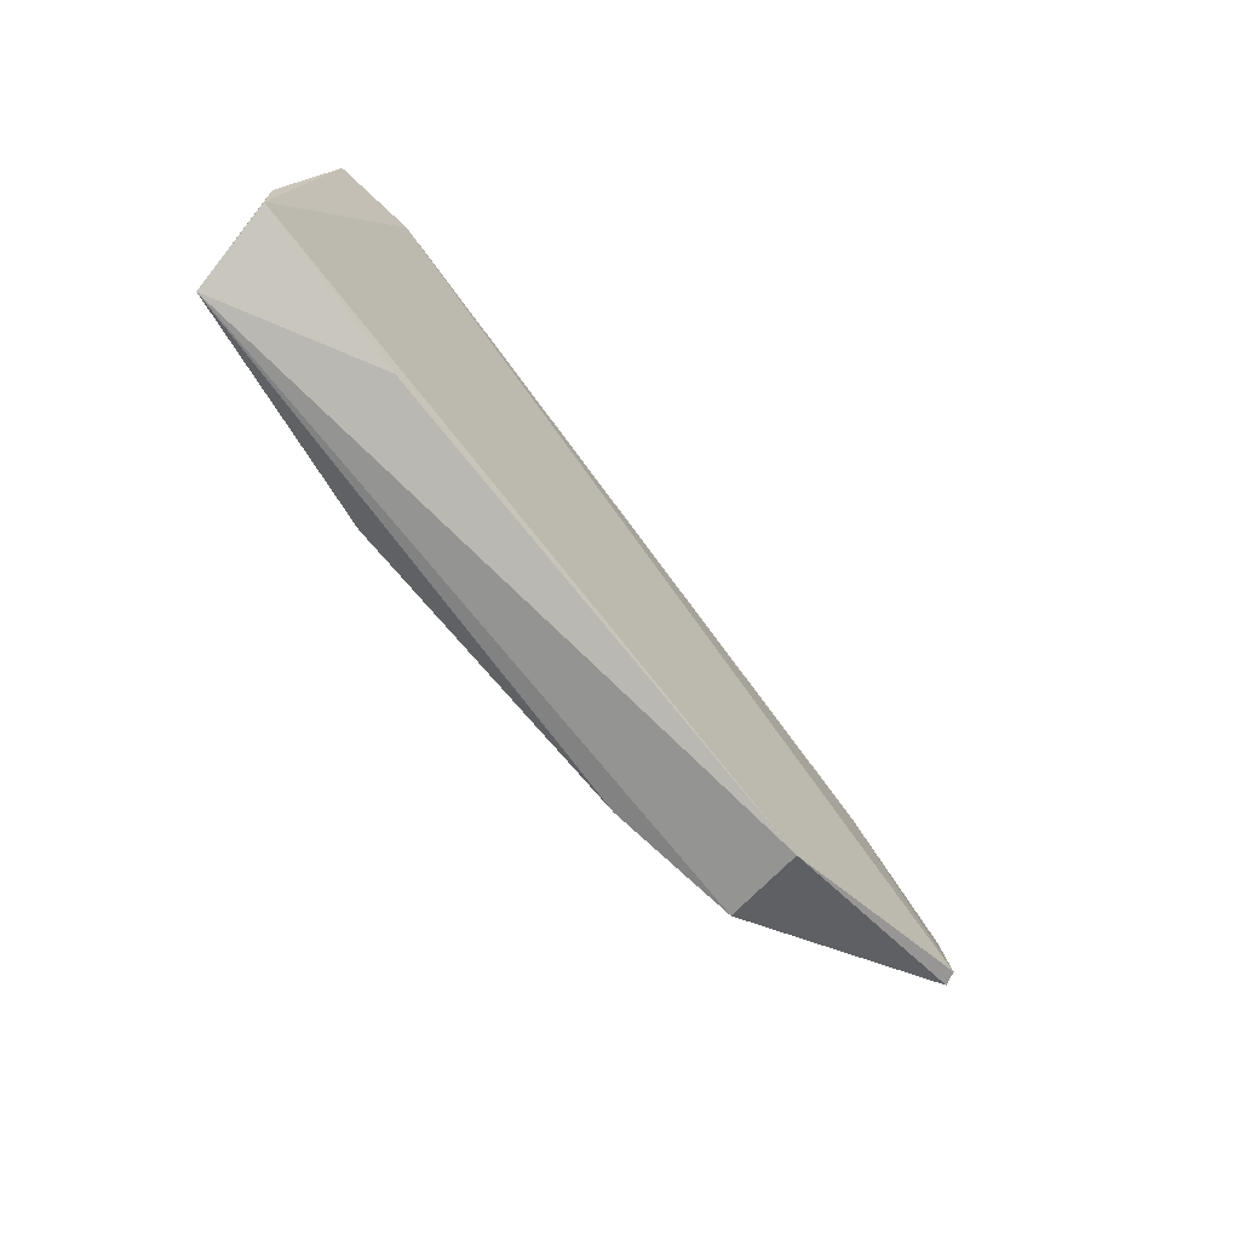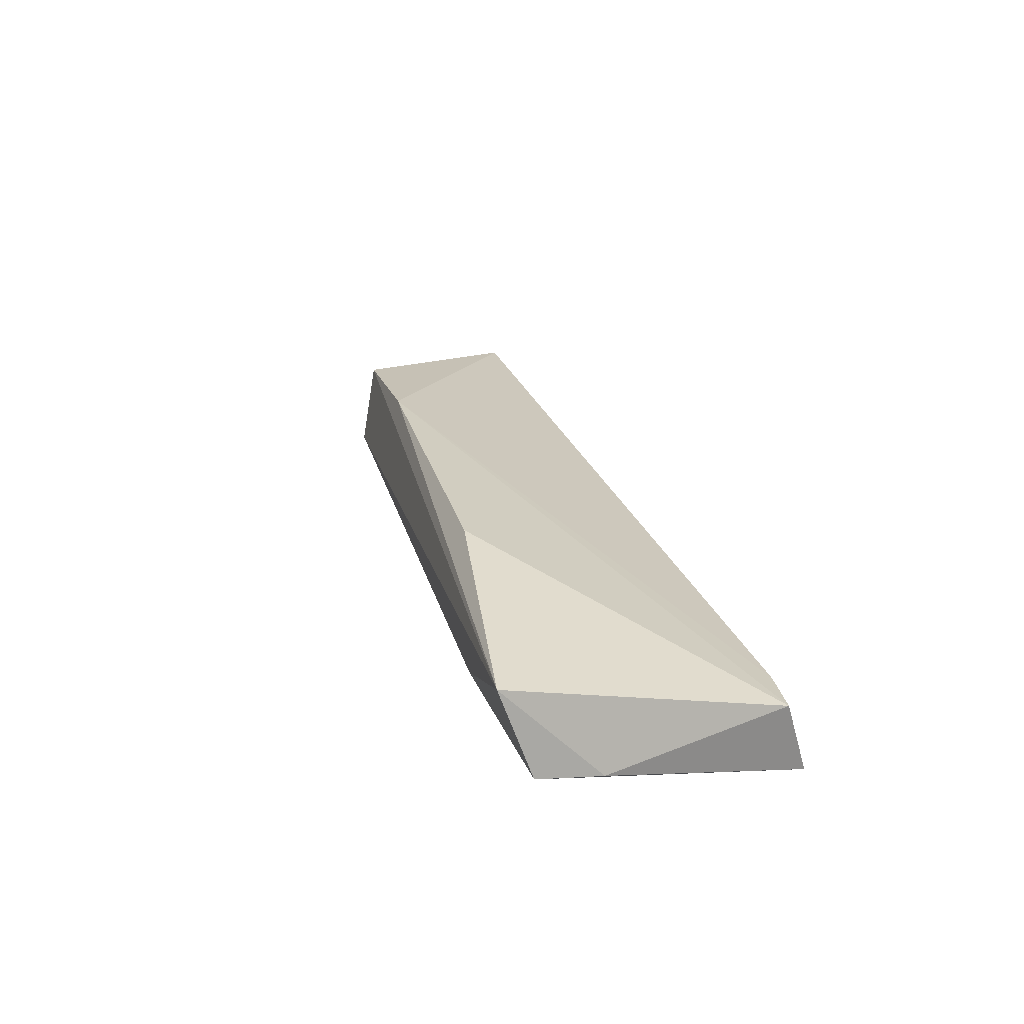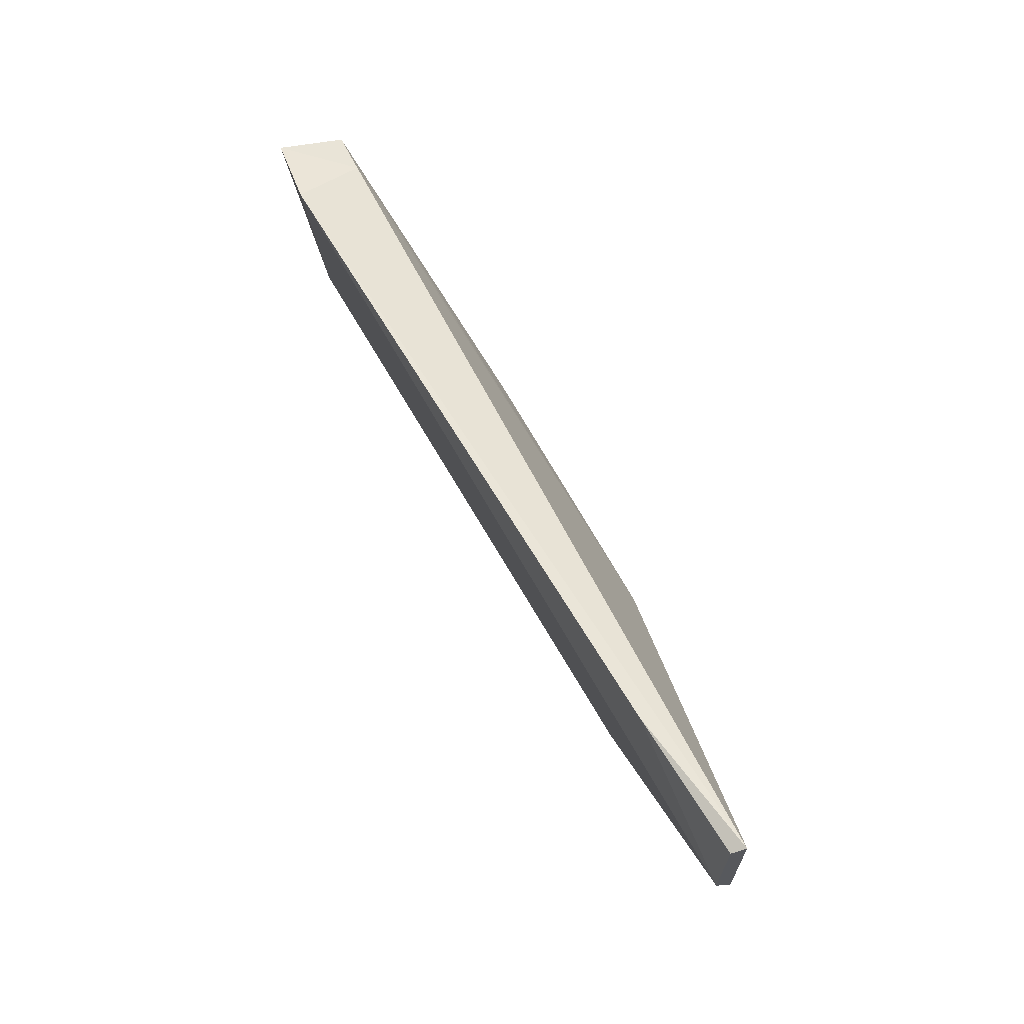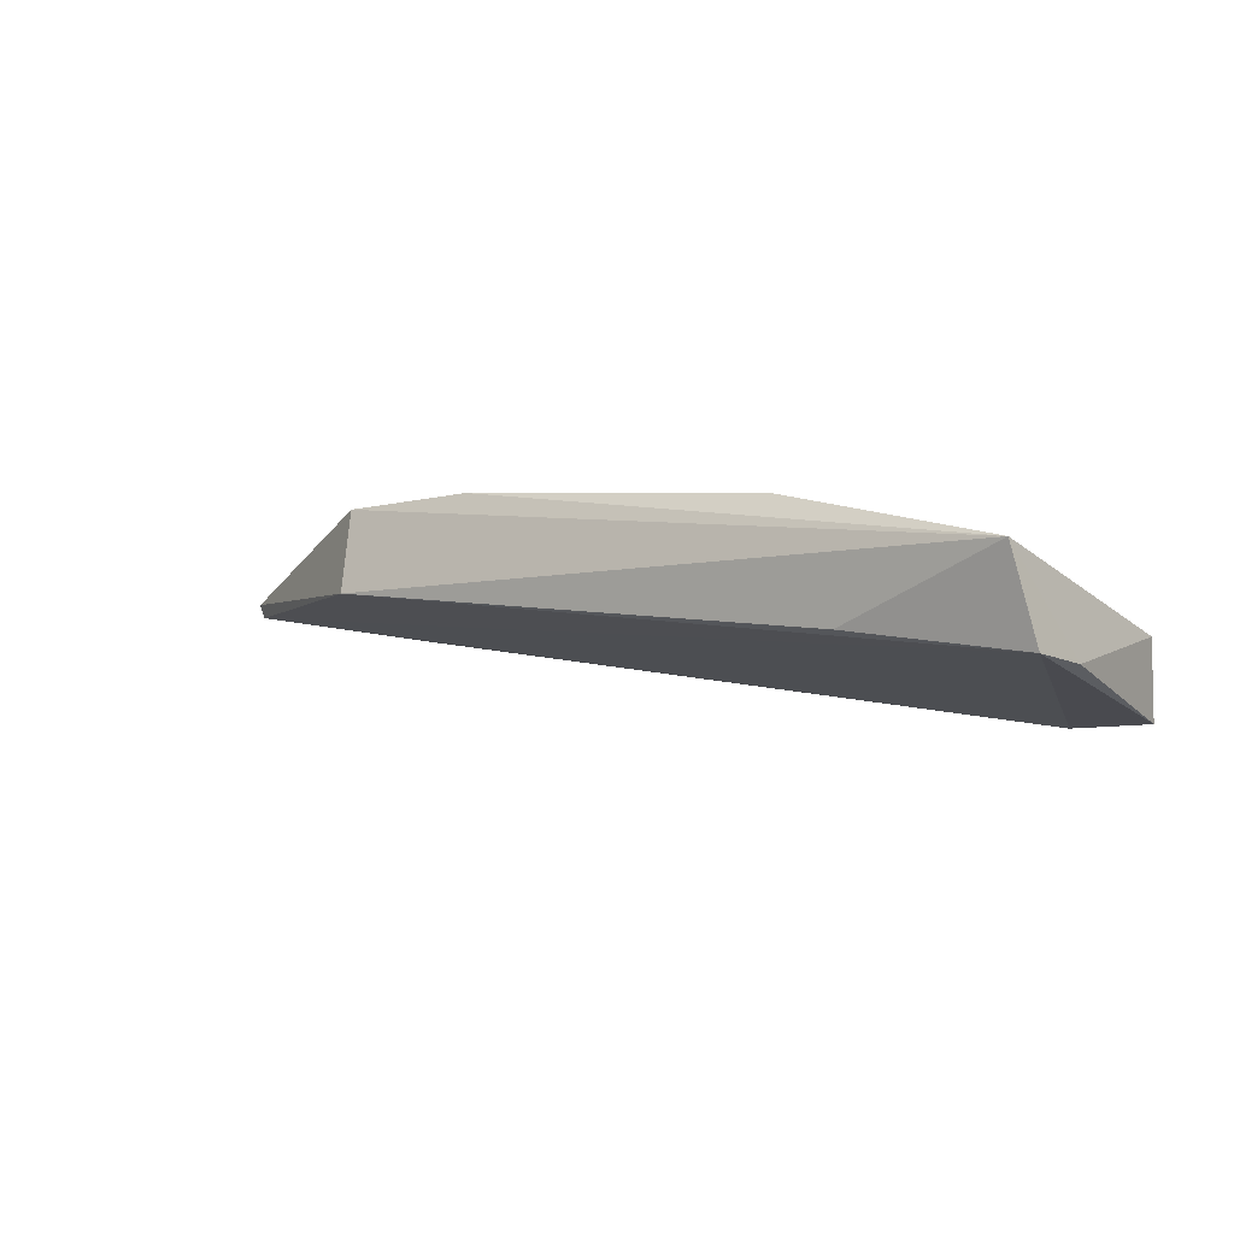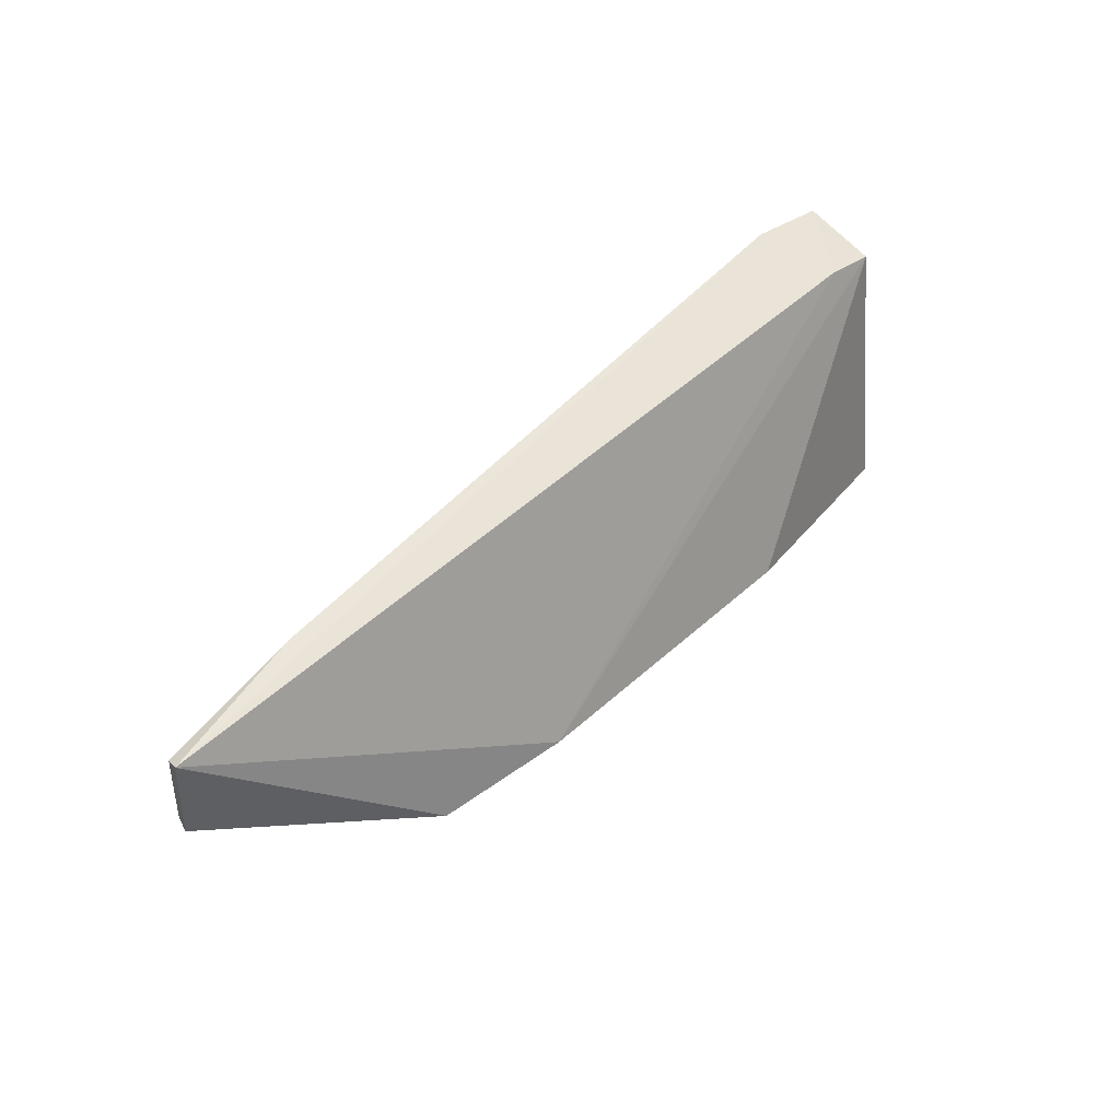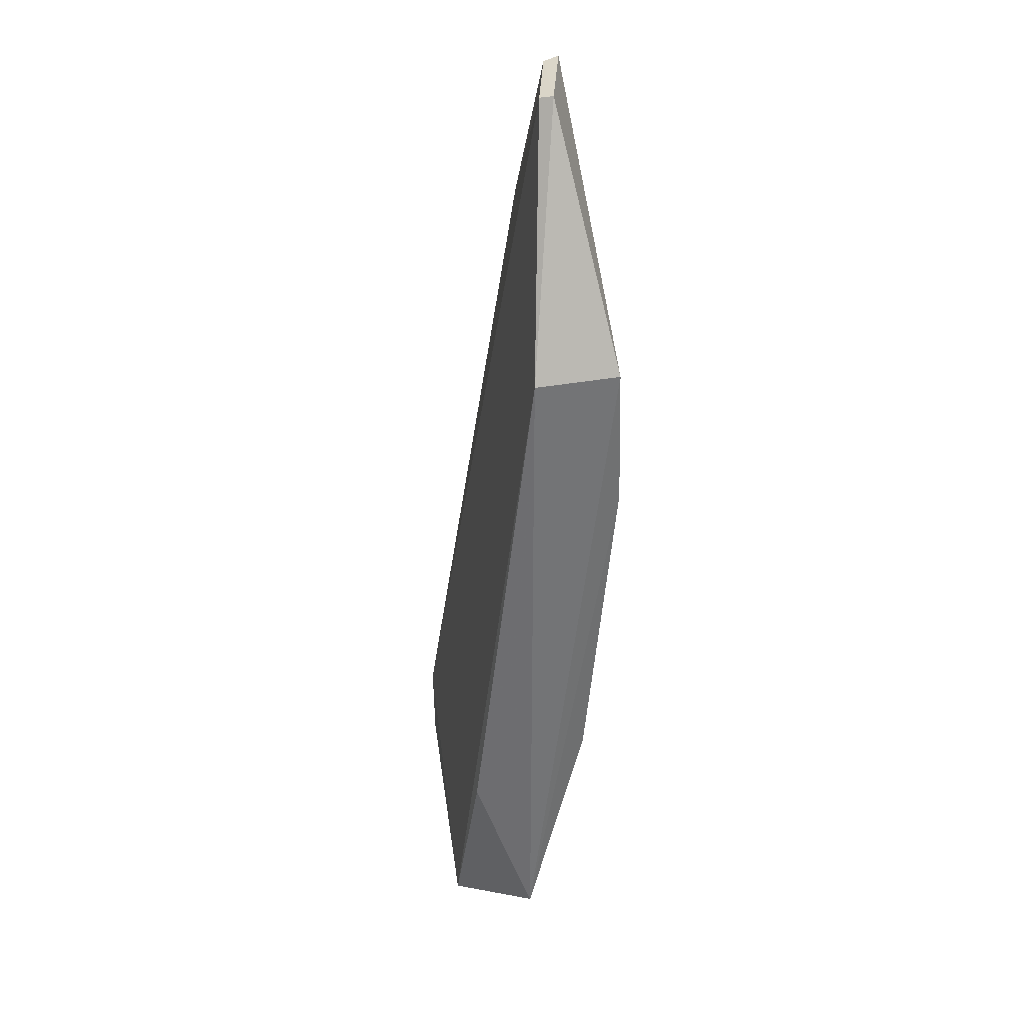
<metadata>
{"format":"obj","ext":"obj","renderer":"f3d","projection":"perspective","resolution":1024,"background":"white","views":[{"elev":-76.8,"azim":-43.4,"up":"+Z"},{"elev":19.8,"azim":-106.9,"up":"+Y"},{"elev":60.0,"azim":69.9,"up":"+Z"},{"elev":-7.5,"azim":-146.0,"up":"+Y"},{"elev":46.2,"azim":139.0,"up":"+Z"},{"elev":-52.7,"azim":91.3,"up":"+Z"}]}
</metadata>
<code>
v 0.06451 -0.02359 0.04241
v 0.06432 -0.02476 0.04192
v 0.0461 -0.01937 0.02511
v -0.008569 -0.02717 0.0211
v -0.008663 -0.03674 0.04441
v 0.04599 -0.02589 0.02398
v 0.06457 -0.0241 0.03493
v -0.002397 -0.03671 0.04505
v -0.009393 -0.03102 0.04251
v -0.009351 -0.03395 0.02352
v 0.05275 -0.02718 0.04319
v 0.03498 -0.01933 0.02482
v -0.005237 -0.0308 0.0431
v 0.004004 -0.03168 0.02264
v -0.009884 -0.03418 0.0285
v 0.06433 -0.02518 0.03522
v 0.009131 -0.02224 0.02375
f 6 4 3
f 7 1 2
f 7 3 1
f 7 6 3
f 10 8 5
f 11 2 1
f 11 1 8
f 12 1 3
f 12 3 4
f 13 8 1
f 13 12 9
f 13 1 12
f 13 9 5
f 13 5 8
f 14 10 4
f 14 4 6
f 14 6 10
f 15 9 4
f 15 4 10
f 15 10 5
f 15 5 9
f 16 7 2
f 16 2 11
f 16 6 7
f 16 11 8
f 16 10 6
f 16 8 10
f 17 12 4
f 17 4 9
f 17 9 12

</code>
